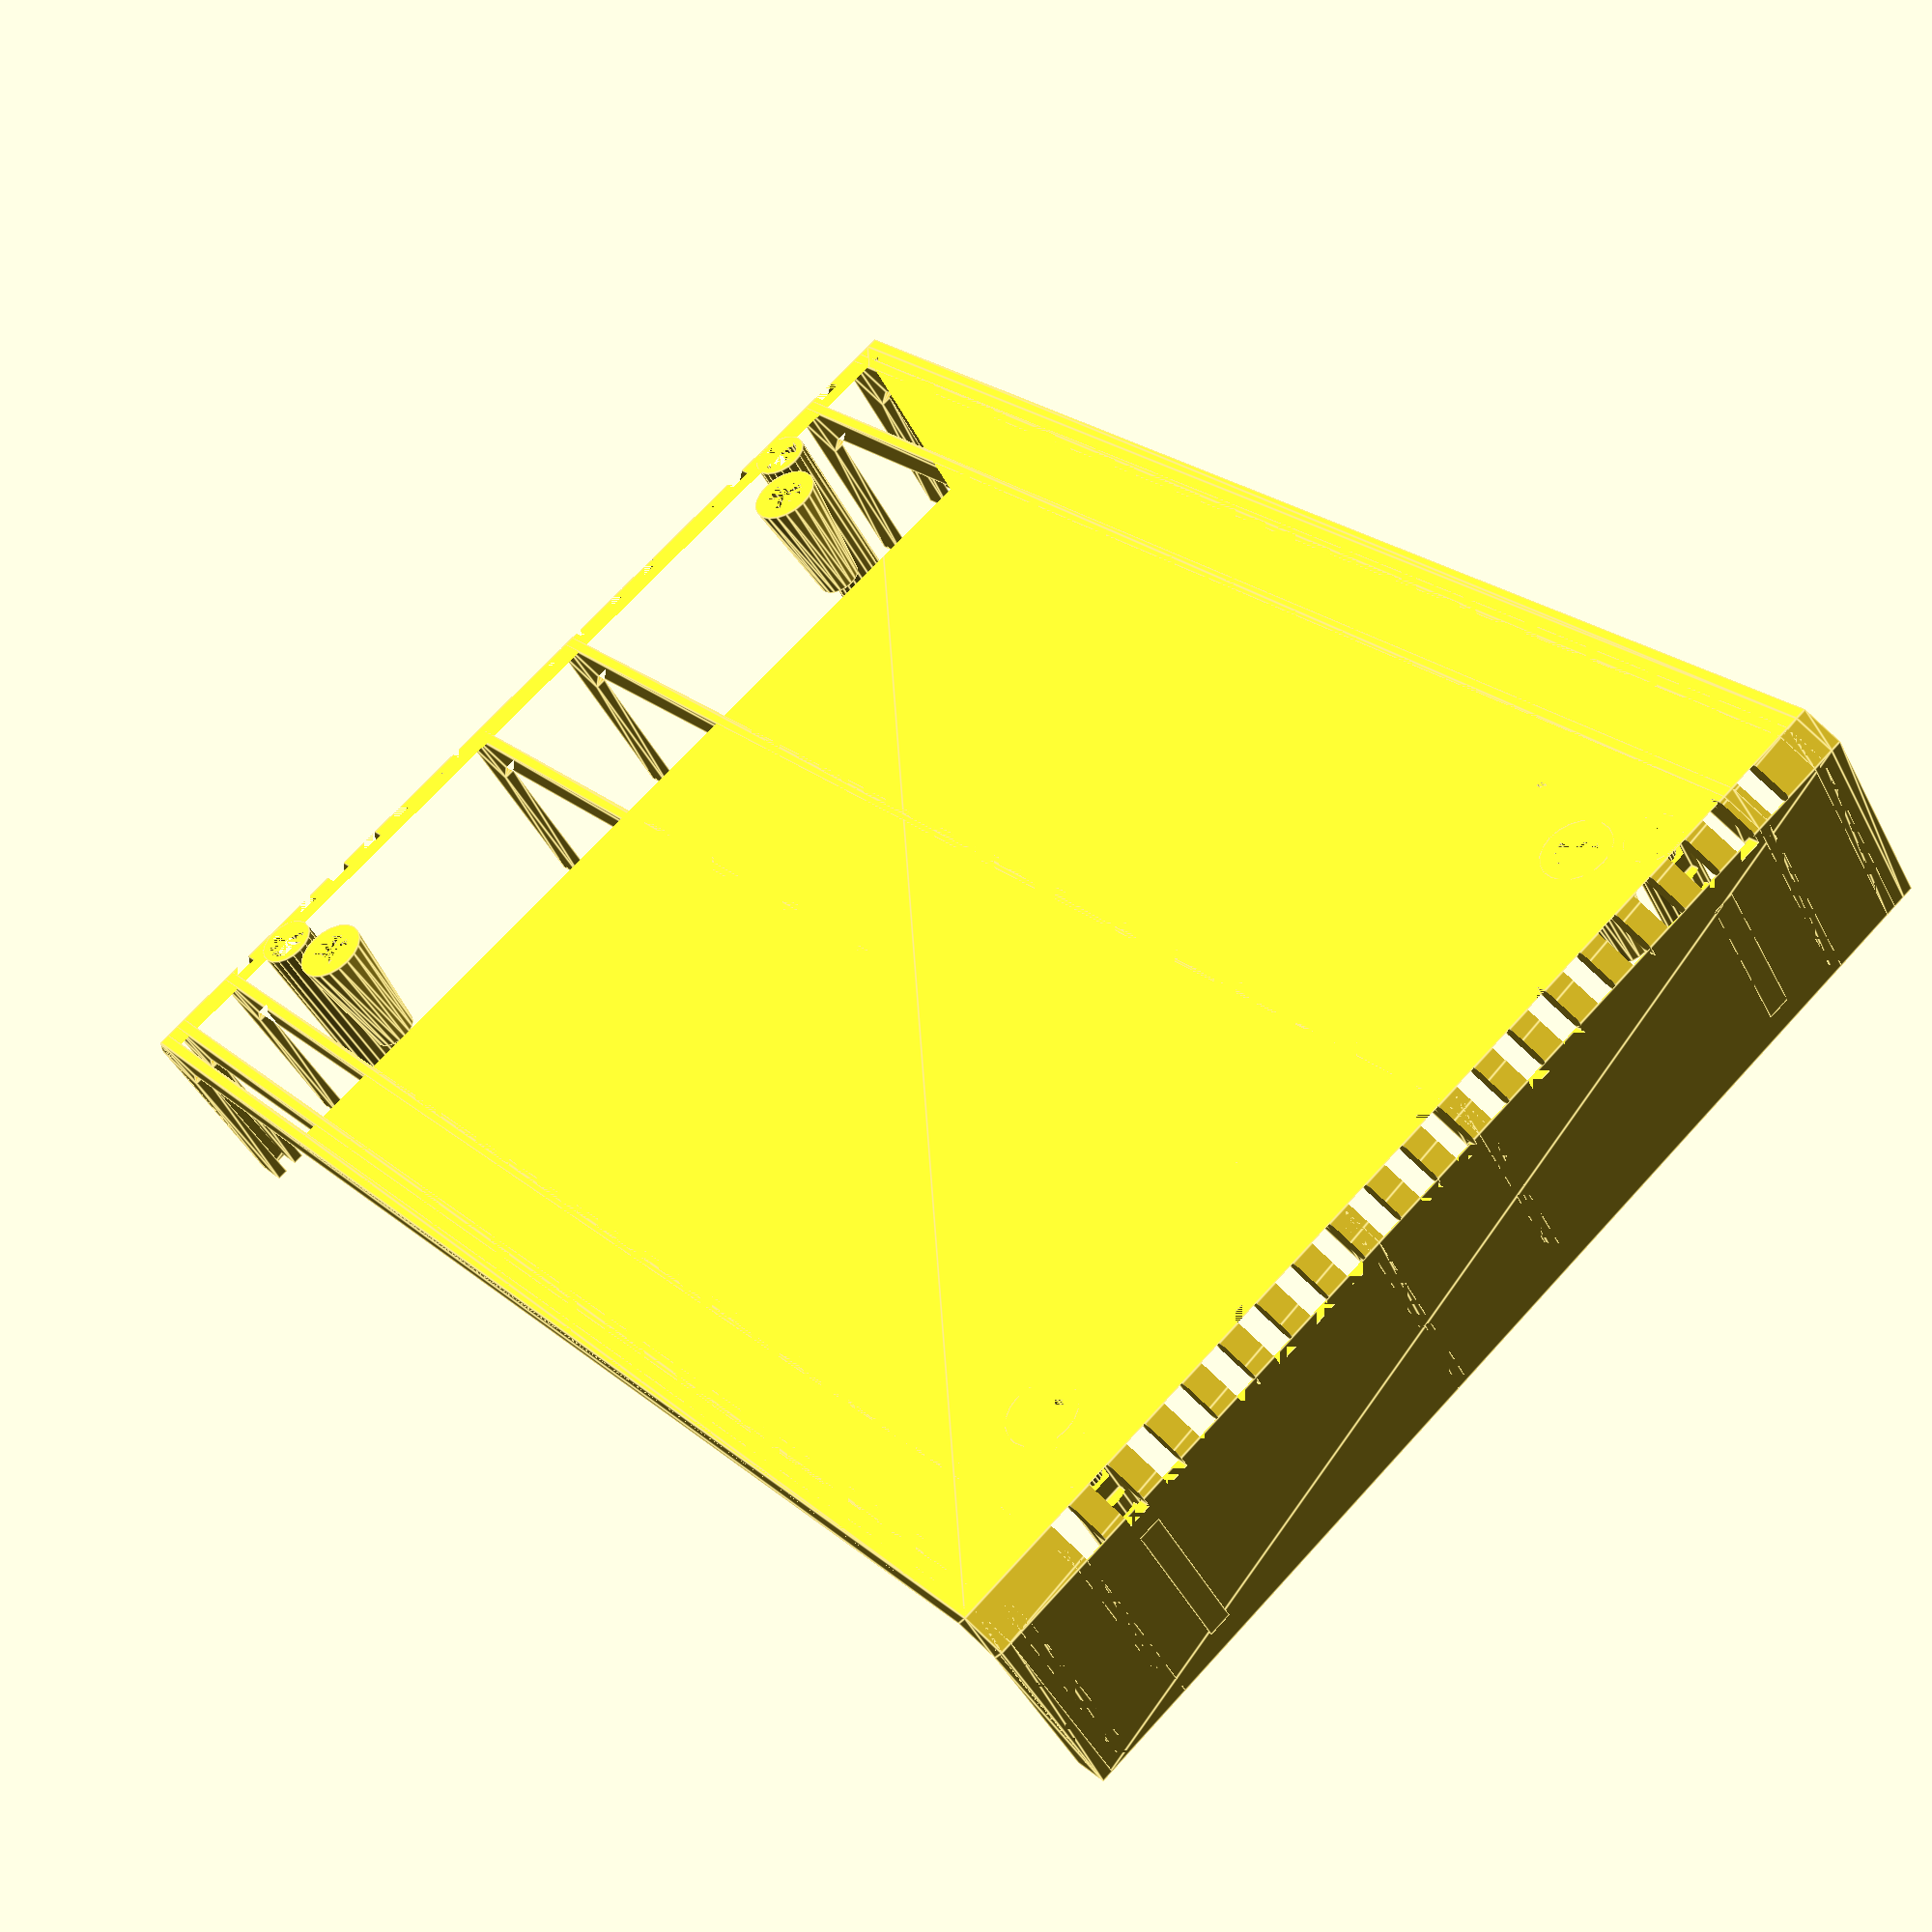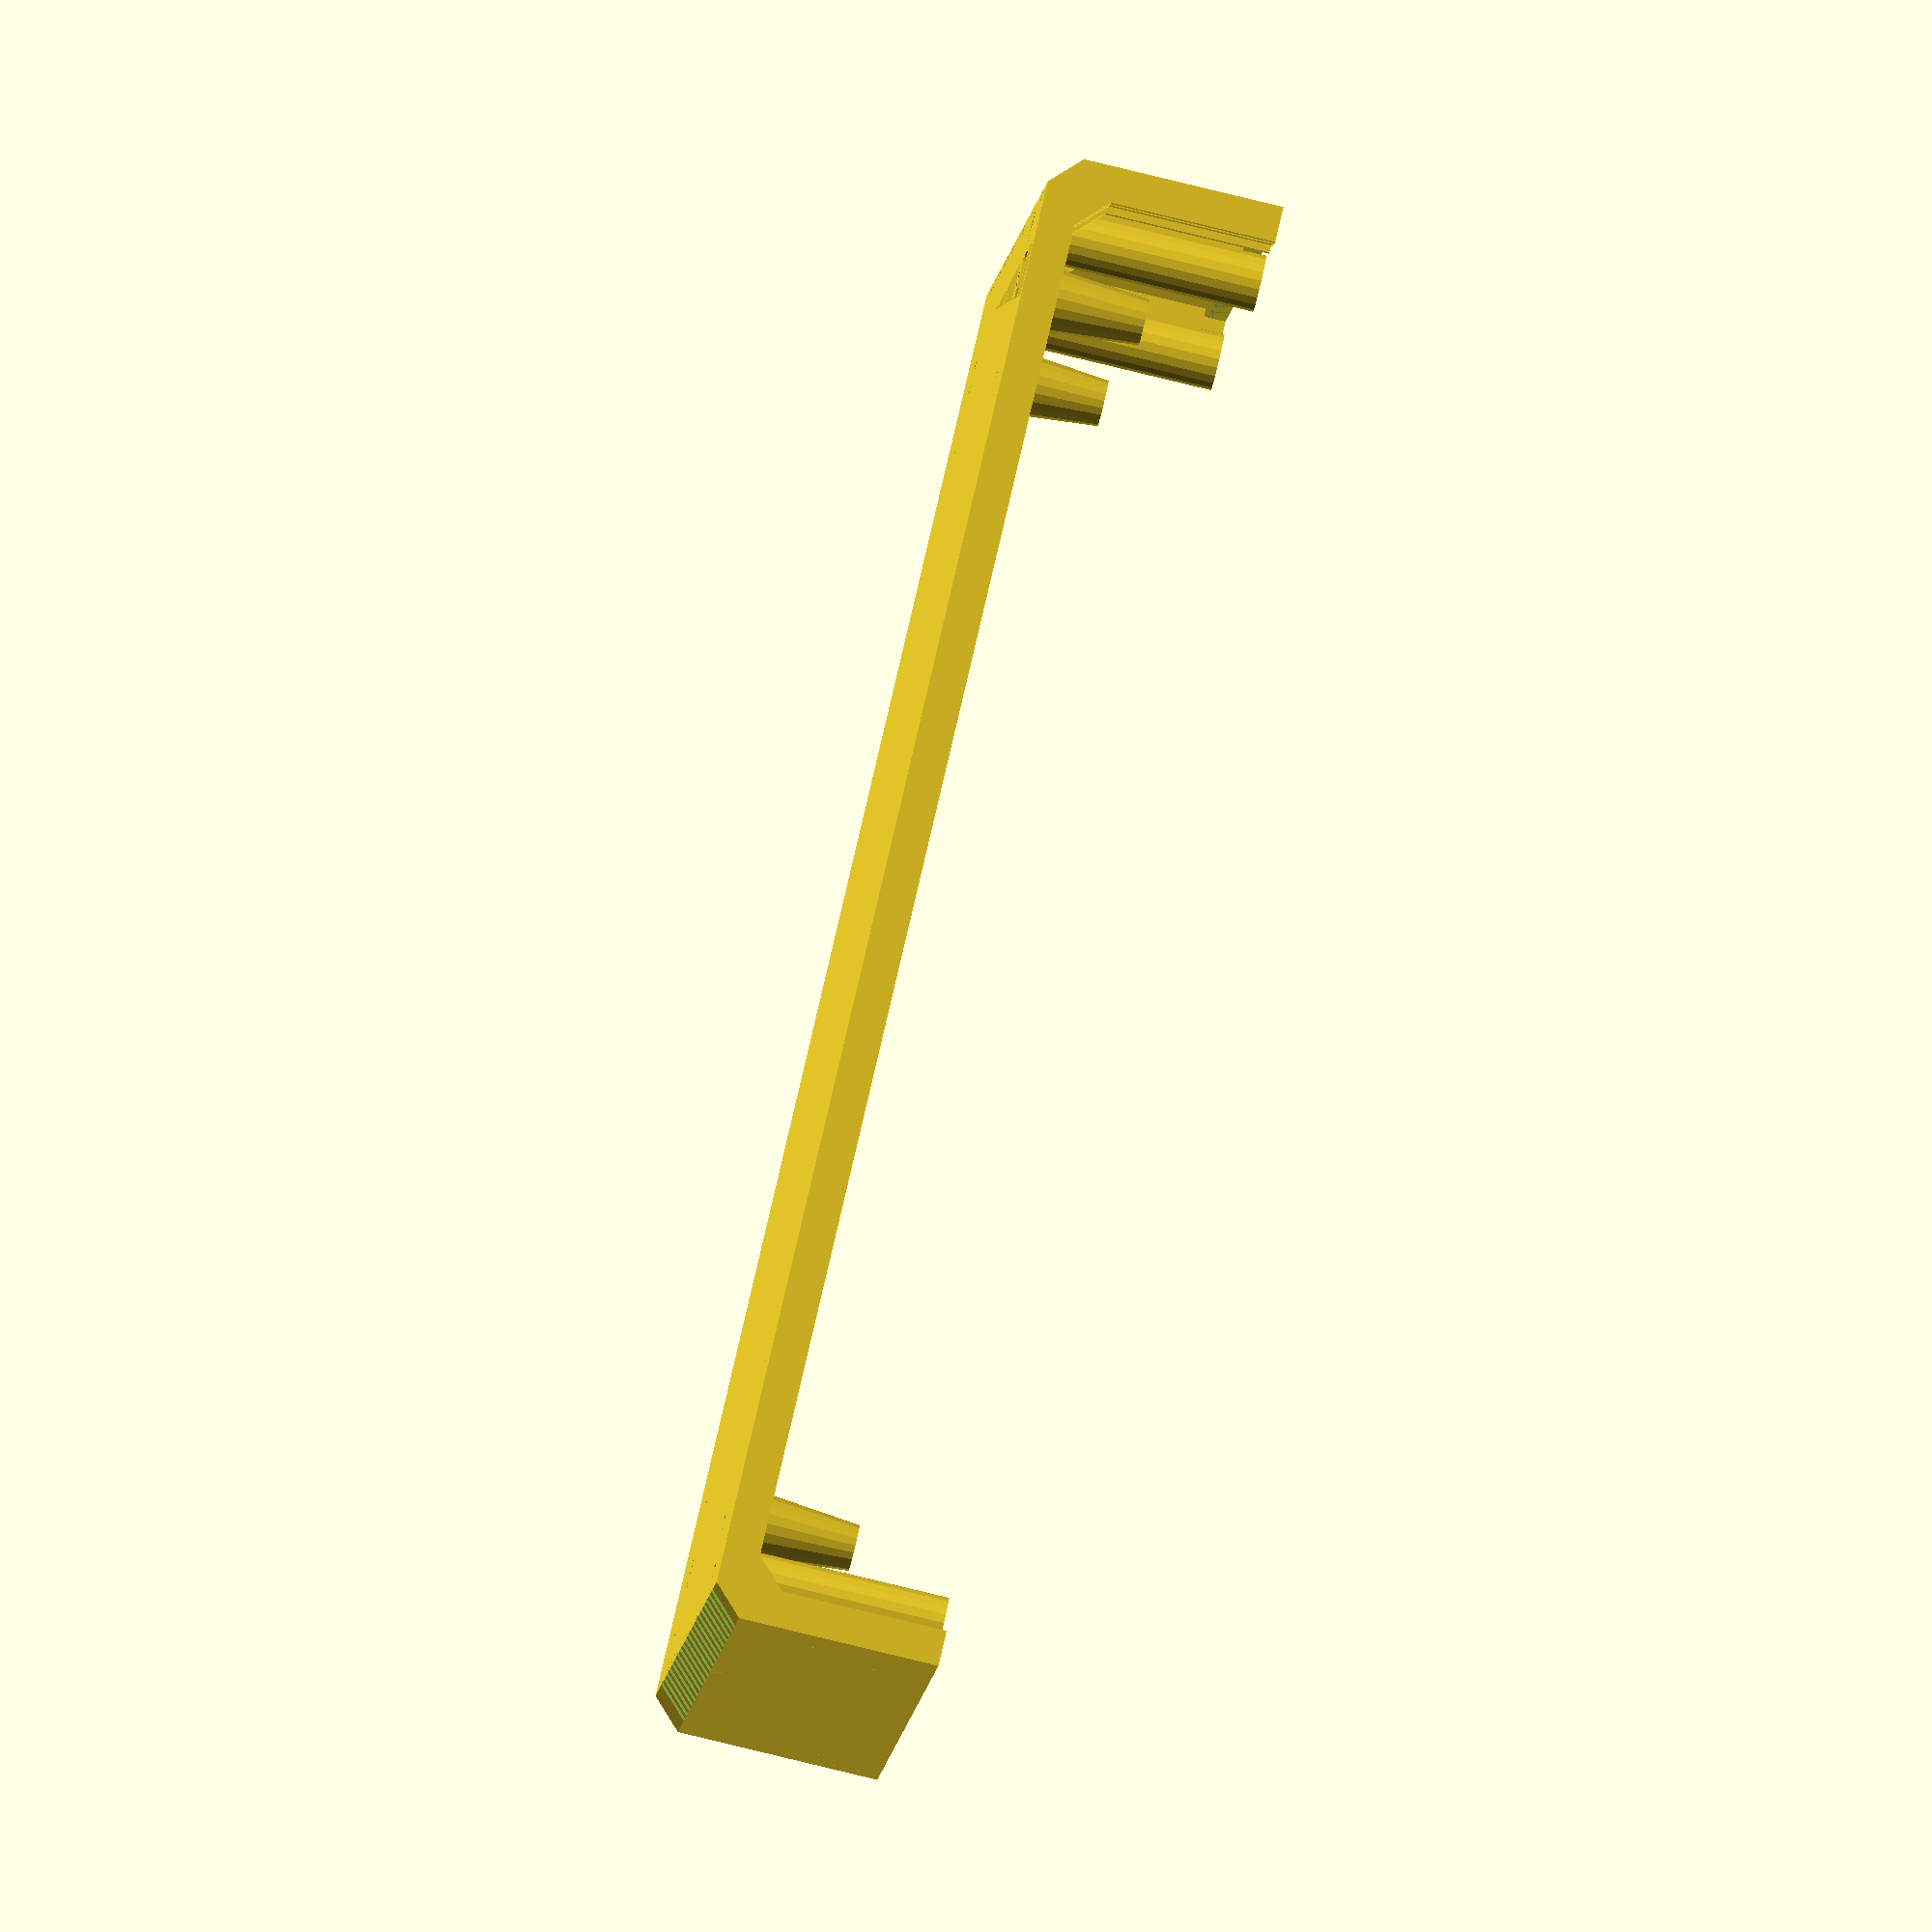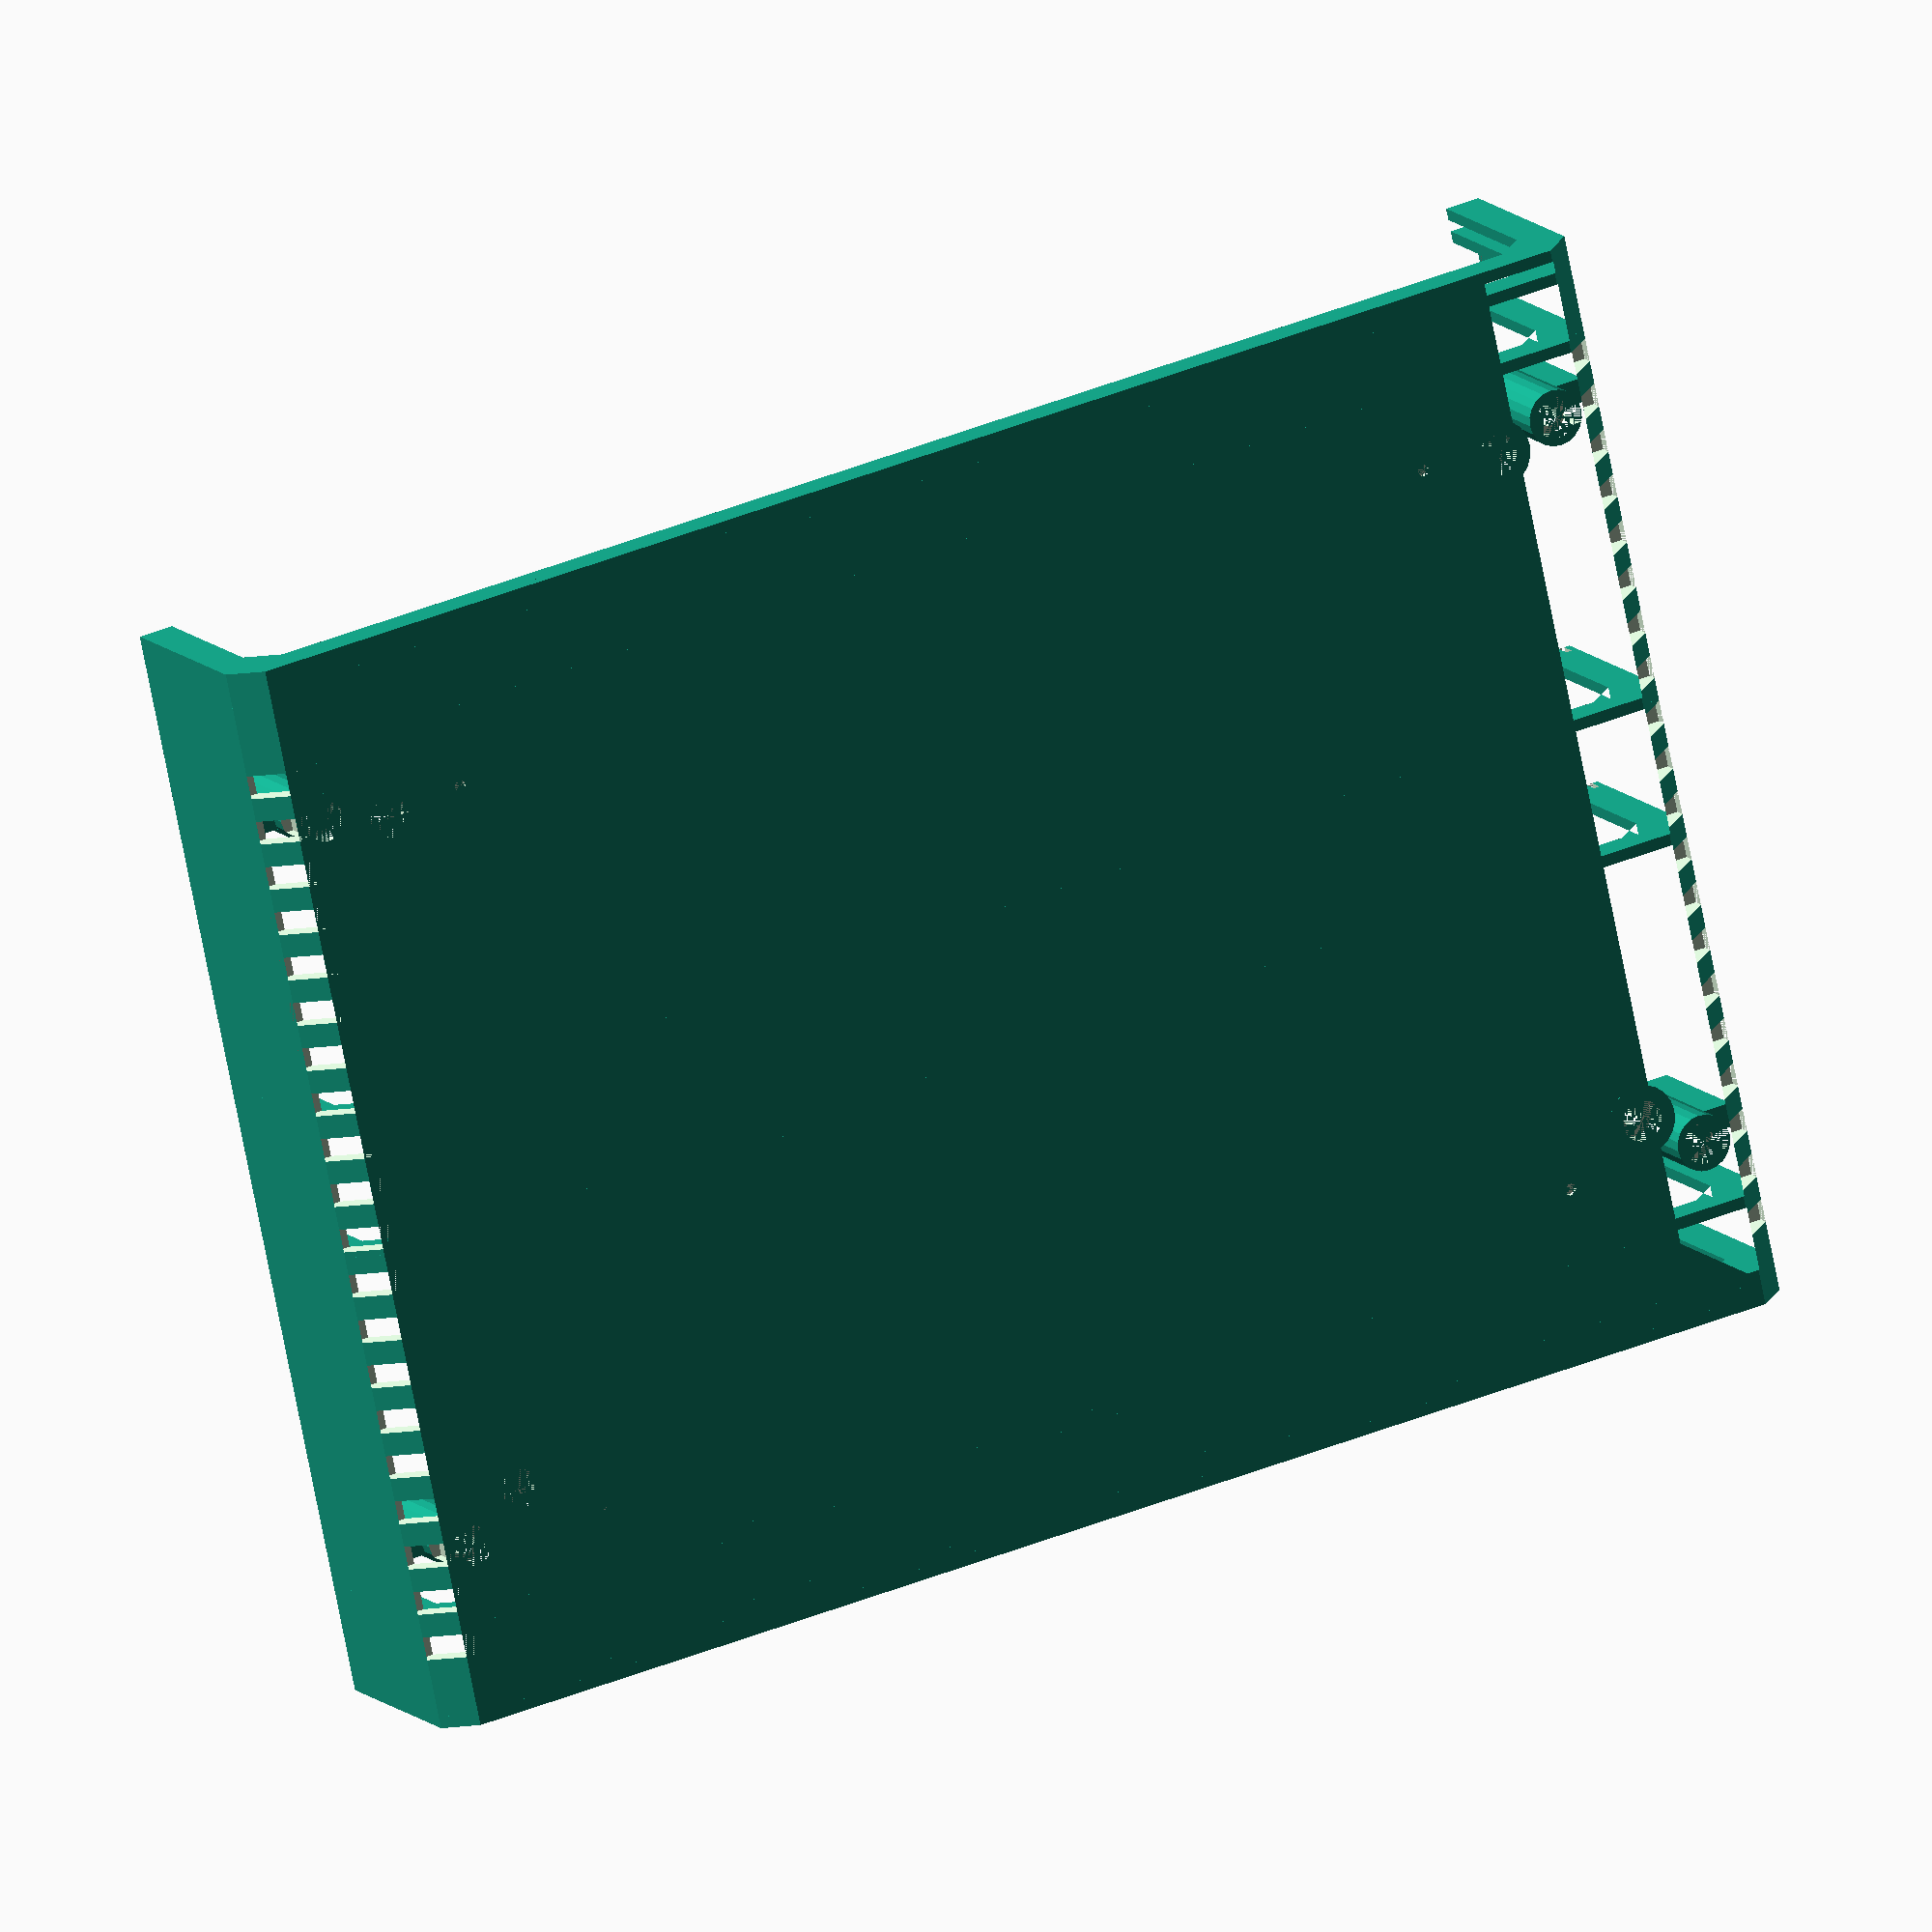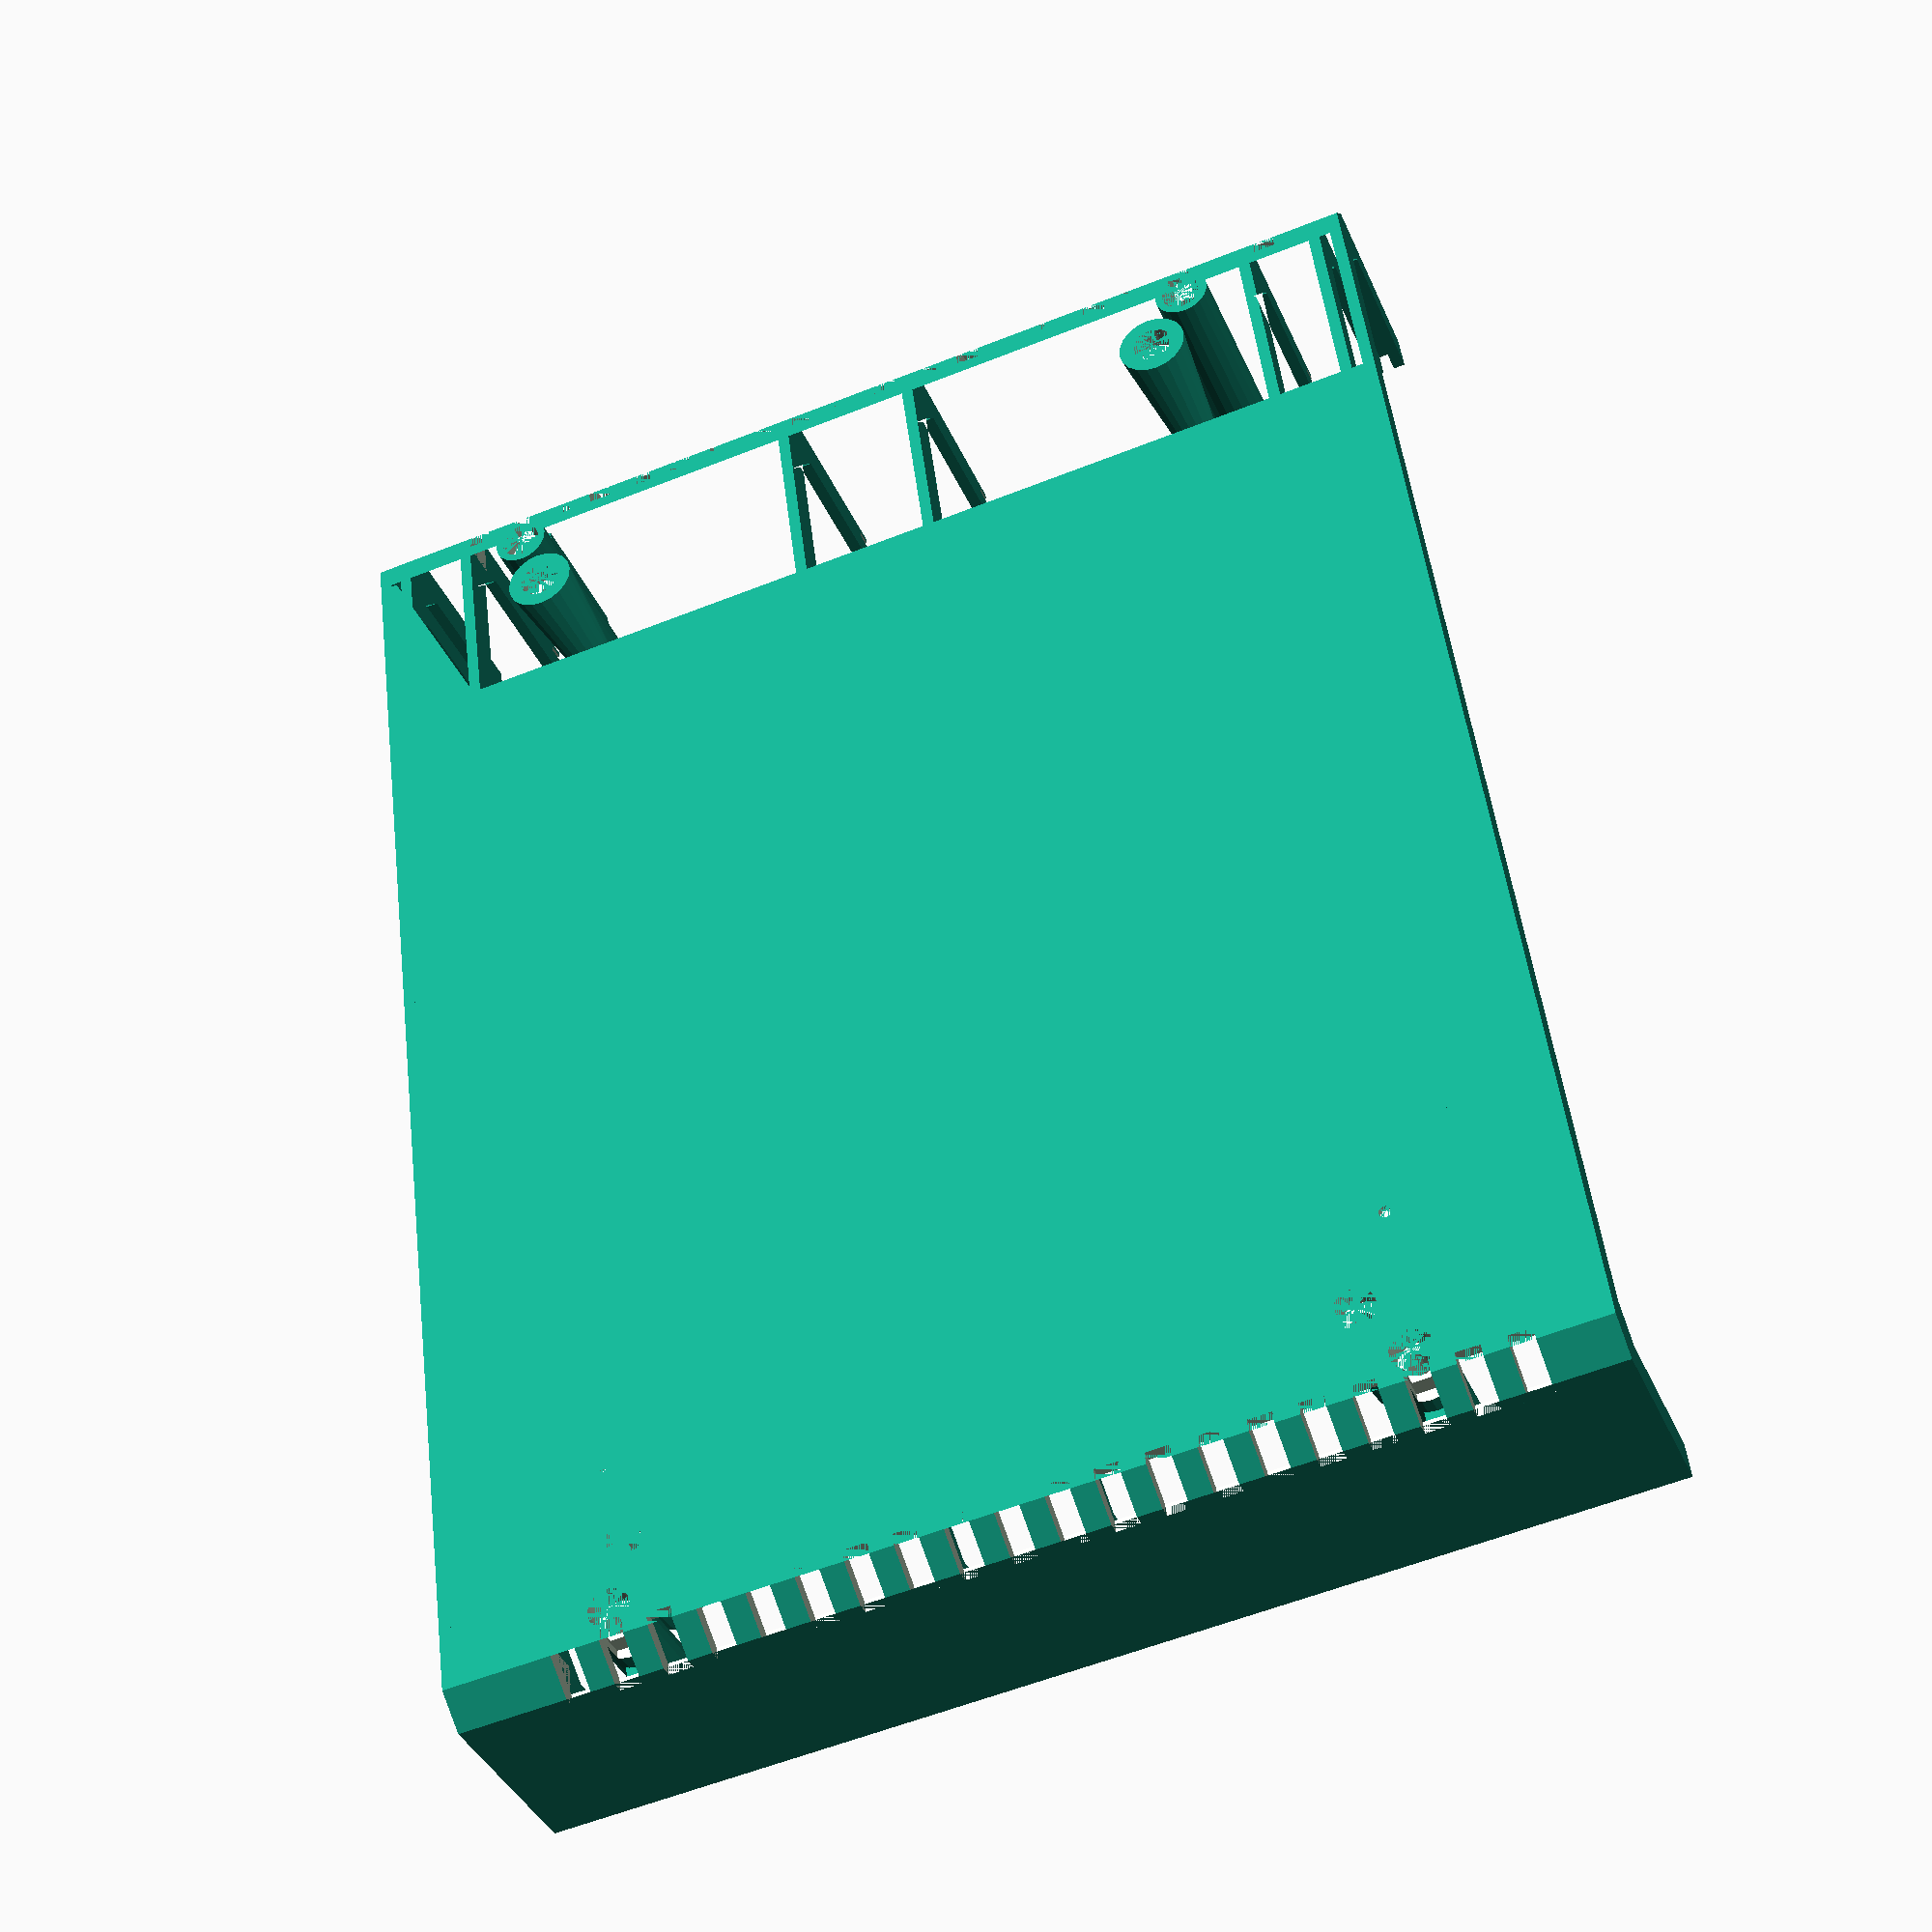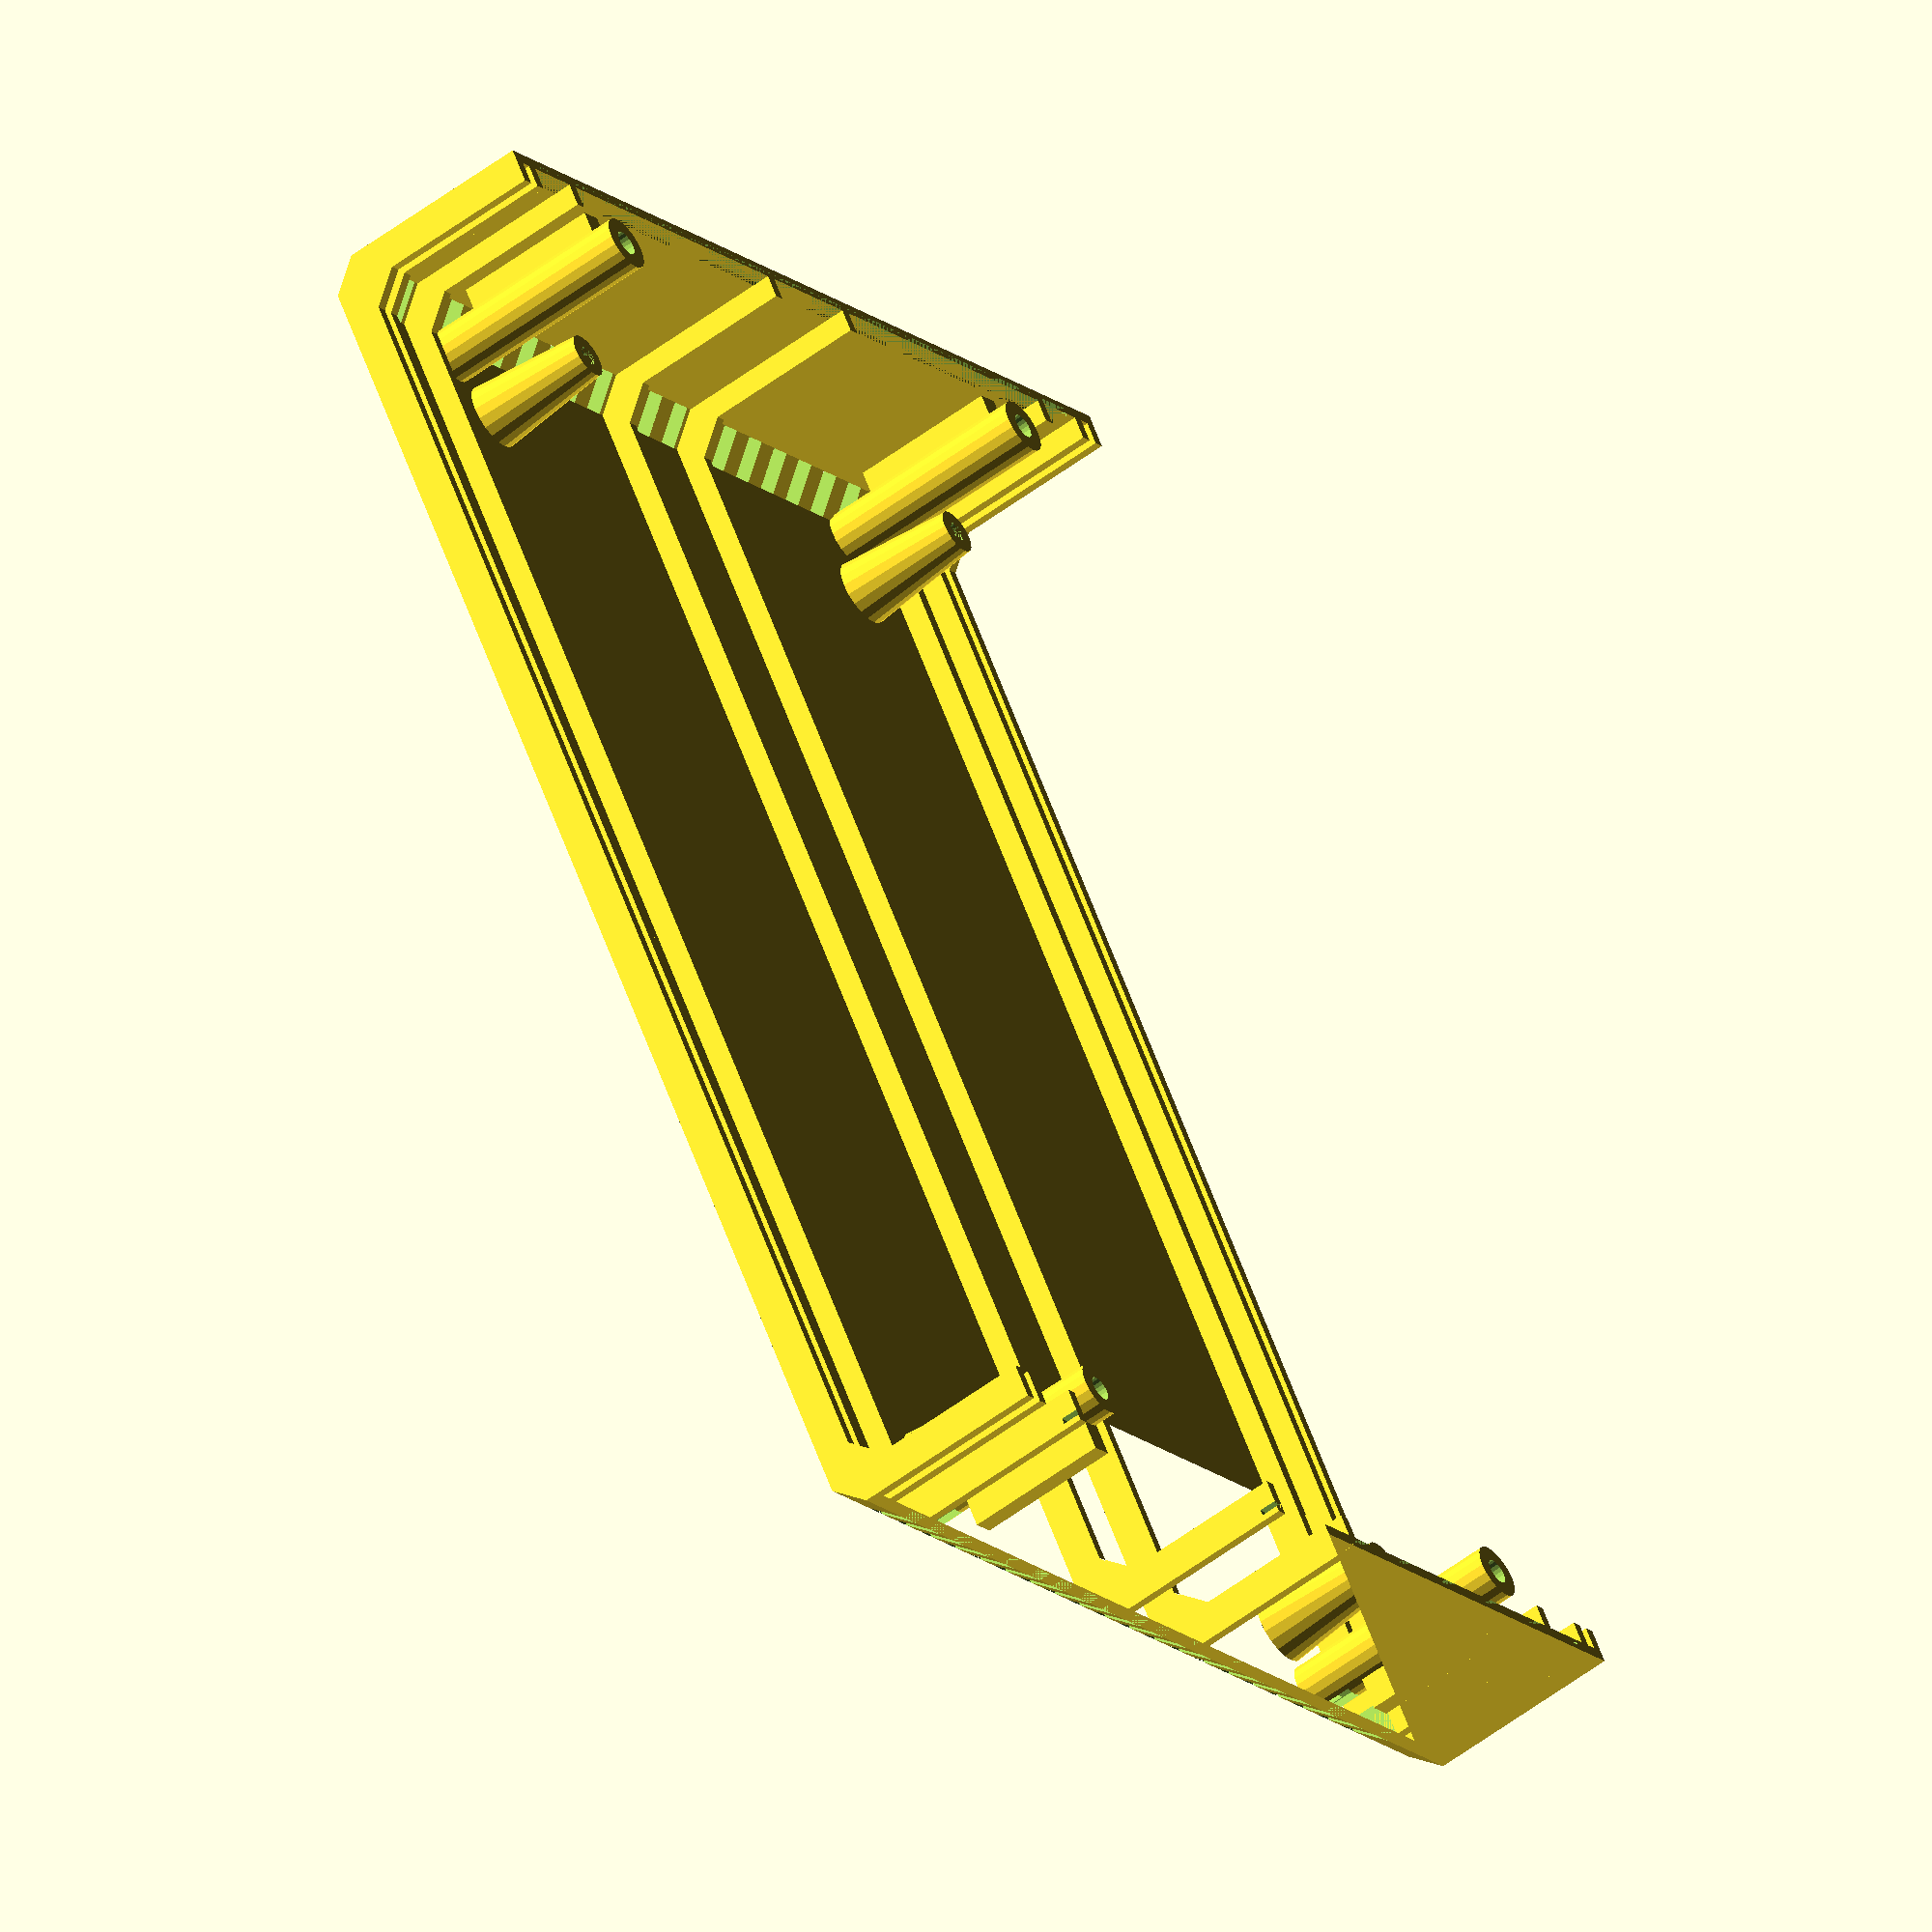
<openscad>
$fn = 20;

thick = 2;
xmax = 250;
ymax = 180+thick;
zmax = 39;

edge=5;

//xmt = xmax + 2*thick;
//ymt = ymax + 2*thick;    

//   shell_bot();

difference() {
    shell_bottom();

    //holes for screws pcb
    
    translate([20, 35,0])
        cylinder(4, 3.5, 3.5);
    translate([xmax-20,35,0])
        cylinder(4, 3.5, 3.5);
    translate([21.5,35+118,0])
        cylinder(4, 3.5, 3.5);
    translate([xmax-21.5,35+118,0])
        cylinder(4, 3.5, 3.5);
    
    //bumper
    
    translate([35, 27.5, 0])
        cylinder(1, 1, 1);
    translate([xmax-35, 27.5,0])
        cylinder(1, 1, 1);
    translate([35, ymax-27.5, 0])
        cylinder(1, 1, 1);
    translate([xmax-35, ymax-27.5, 0])
        cylinder(1, 1, 1);
    
}


module shell_bottom() {
    
    difference(){
        base_shape();
        cubes_left();    
        cubes_right();
        
        //holes for screws case
        translate([edge+5,28,0])
            cylinder(4, 3.5, 3.5);
        translate([xmax-edge-5,28,0])
            cylinder(4, 3.5, 3.5);
        translate([edge+5,ymax-26,0])
            cylinder(4, 3.5, 3.5);
        translate([xmax-edge-5,ymax-26,0])
            cylinder(4, 3.5, 3.5);

        //clips left right
        translate([thick/2,3*thick,zmax-thick-1])
            cube([thick/2,ymax-6*thick, 3]);
        translate([xmax-thick,3*thick,zmax-thick-1])
            cube([thick/2,ymax-6*thick, 3]);


    }


    translate([0, ymax+thick])
        base_shape_holder();
    translate([0, ymax-thick])
        base_shape_holder();
    translate([0, 0])
        base_shape_holder();
    translate([0, 0+2*thick])
        base_shape_holder();    


    
    translate([0, 26, 10])
        cube([8,4,25]);
    translate([0, ymax-28, 10])
        cube([8,4,25]);
    translate([xmax-edge-2*thick+1, 26, 10])
        cube([8,4,25]);
    translate([xmax-edge-2*thick+1, ymax-28, 10])
        cube([8,4,25]);
    
    //feet, set PCB on top
    translate([20,35,0])
        foot(3, 22);
    translate([xmax-20,35,0])
        foot(3, 22);
        
    translate([21.5,35+118,0])
        foot(3, 22);
    translate([xmax-21.5,35+118,0])
        foot(3, 22);
}



module base_shape() {
    translate([0, ymax+thick, 0])
        rotate([90,0,0]) 
            linear_extrude(ymax+thick)
                base_shape_2d(thick);

    //screws holding case together
    translate([edge+5,28,0])
        screw(4);
    translate([xmax-edge-5,28,0])
        screw(4);
    translate([edge+5,ymax-26,0])
        screw(4);
    translate([xmax-edge-5,ymax-26,0])
        screw(4);
    
    //reinforcement front
    translate([0, 17 ,0])
        base_shape_holder();    
    
    //reinforcement in the middle
    translate([0, ymax/2 - 10])
        base_shape_holder();    
    translate([0, ymax/2 + 14])
        base_shape_holder();    

    //reinforcement back
    translate([0, ymax-14 ,0])
        base_shape_holder();    

}

module base_shape_holder() {
    
    rotate([90,0,0])
    linear_extrude(thick)
        base_shape_2d(3*thick);

}

module base_shape_2d(th) {
    polygon([[0, zmax], [0, edge], [edge,0], [xmax-edge, 0], [xmax, edge], [xmax, zmax],[xmax-th,zmax], [xmax-th, edge+th], [xmax-edge-th, th],[edge+th, th], [th, edge+th],[th, zmax]]);
}

module cubes_left() {
    for(i = [10:8:ymax-14])
      translate([0, i, 0])
      cube([edge+thick, 4, edge+thick]);
}

module cubes_right() {
    for(i = [10:8:ymax-14])
      translate([xmax-edge-thick, i, 0])
      cube([edge+thick, 4, edge+thick]);
}
    
module screw(r) {    
    difference() {
        cylinder(zmax,r*1.2,r*1.2);
        translate([0,0,-1]);
            cylinder(zmax+2,r/2+0.2,r/2+0.2);
//        cylinder(5,6,6);
    }
}

module foot(r, h) {    
    difference() {
        cylinder(h,r*2,r*1.3);
            cylinder(h,r/2+0.2,r/2+0.2);
//        cylinder(5,6,6);
    }
}
</openscad>
<views>
elev=45.1 azim=131.3 roll=206.0 proj=p view=edges
elev=262.8 azim=193.4 roll=283.6 proj=o view=solid
elev=168.2 azim=192.2 roll=24.8 proj=o view=wireframe
elev=37.9 azim=97.2 roll=201.4 proj=p view=solid
elev=56.2 azim=56.4 roll=308.1 proj=o view=wireframe
</views>
